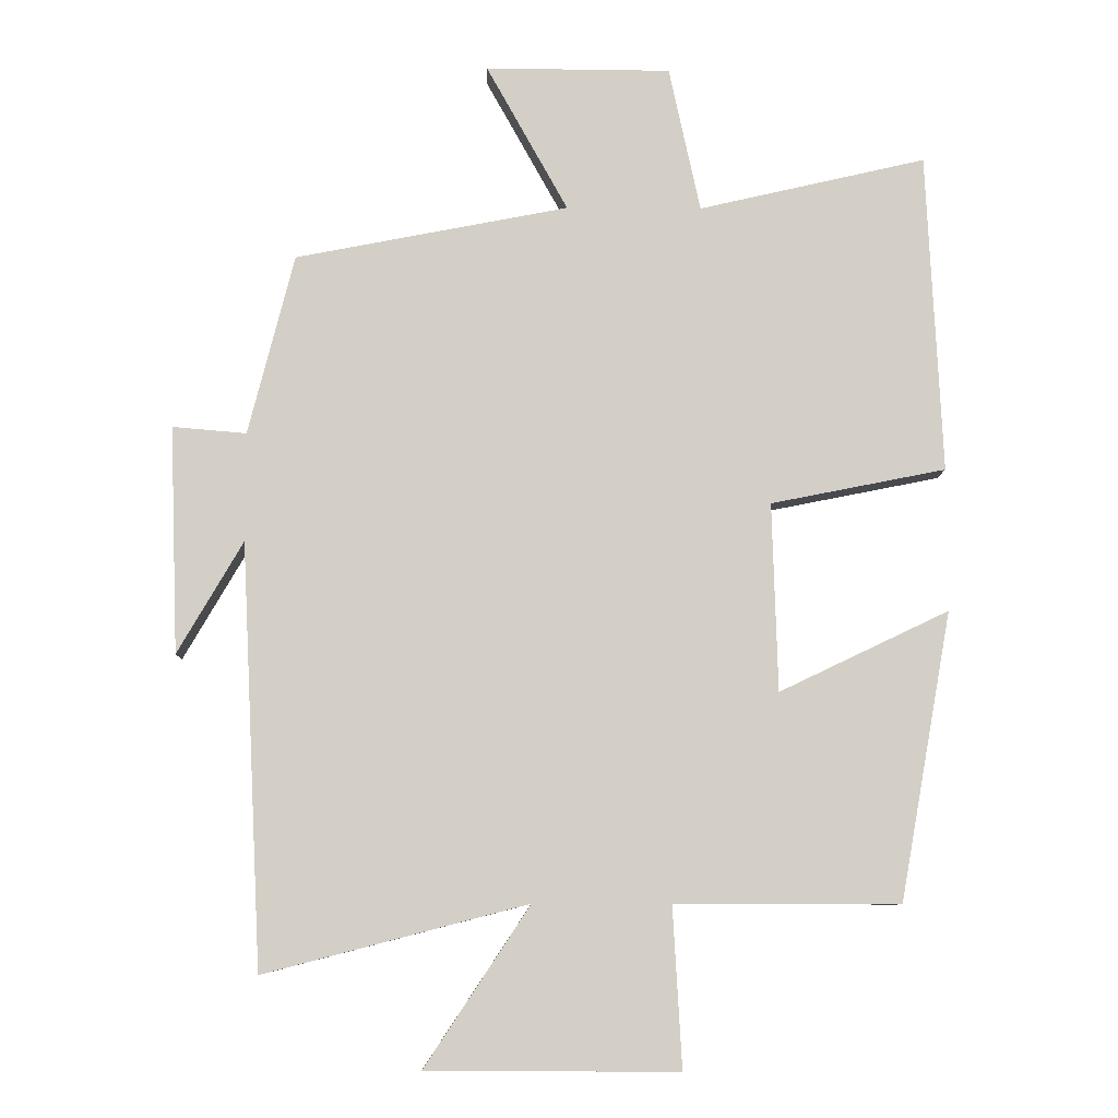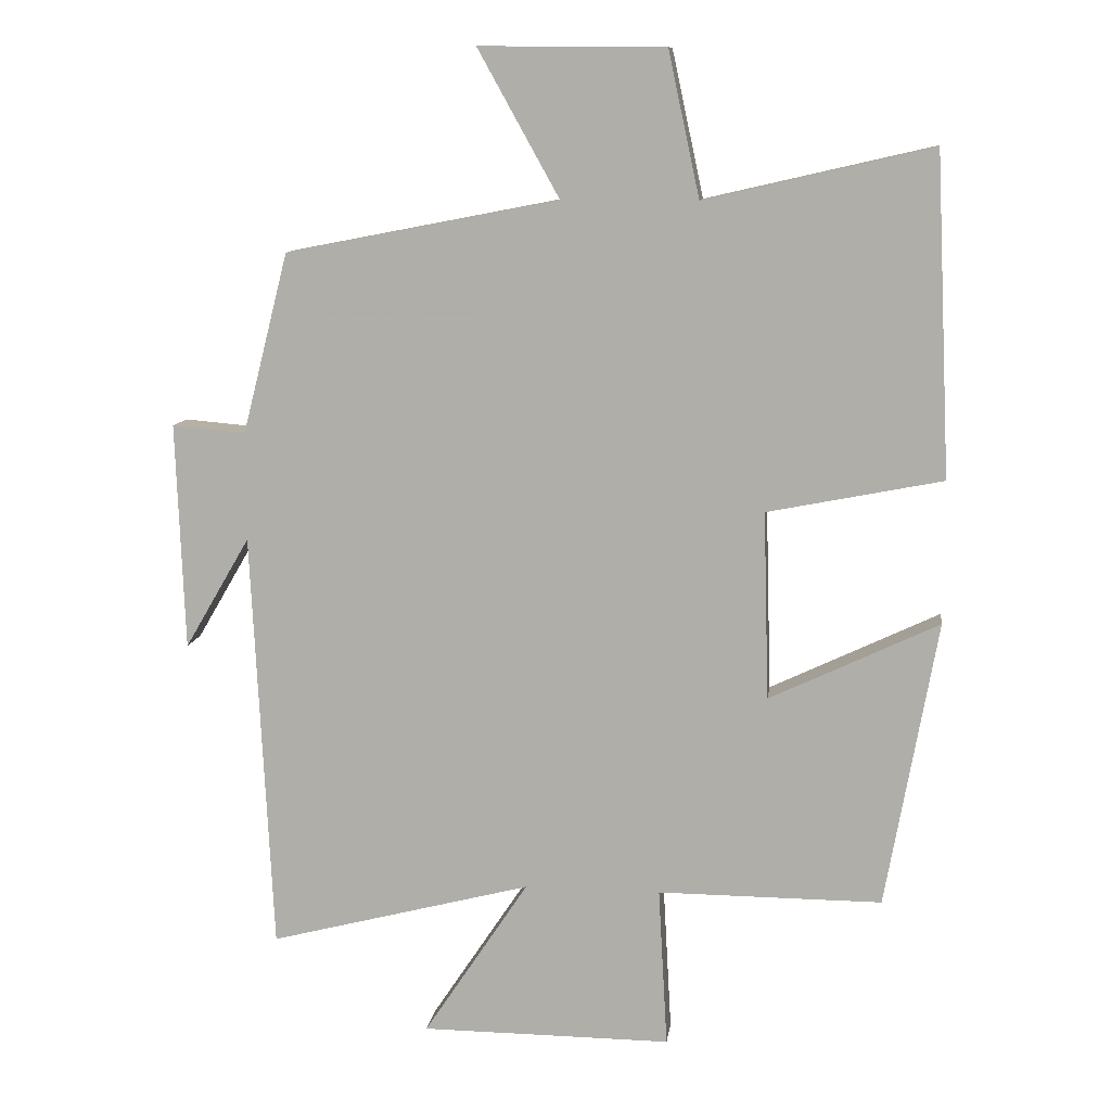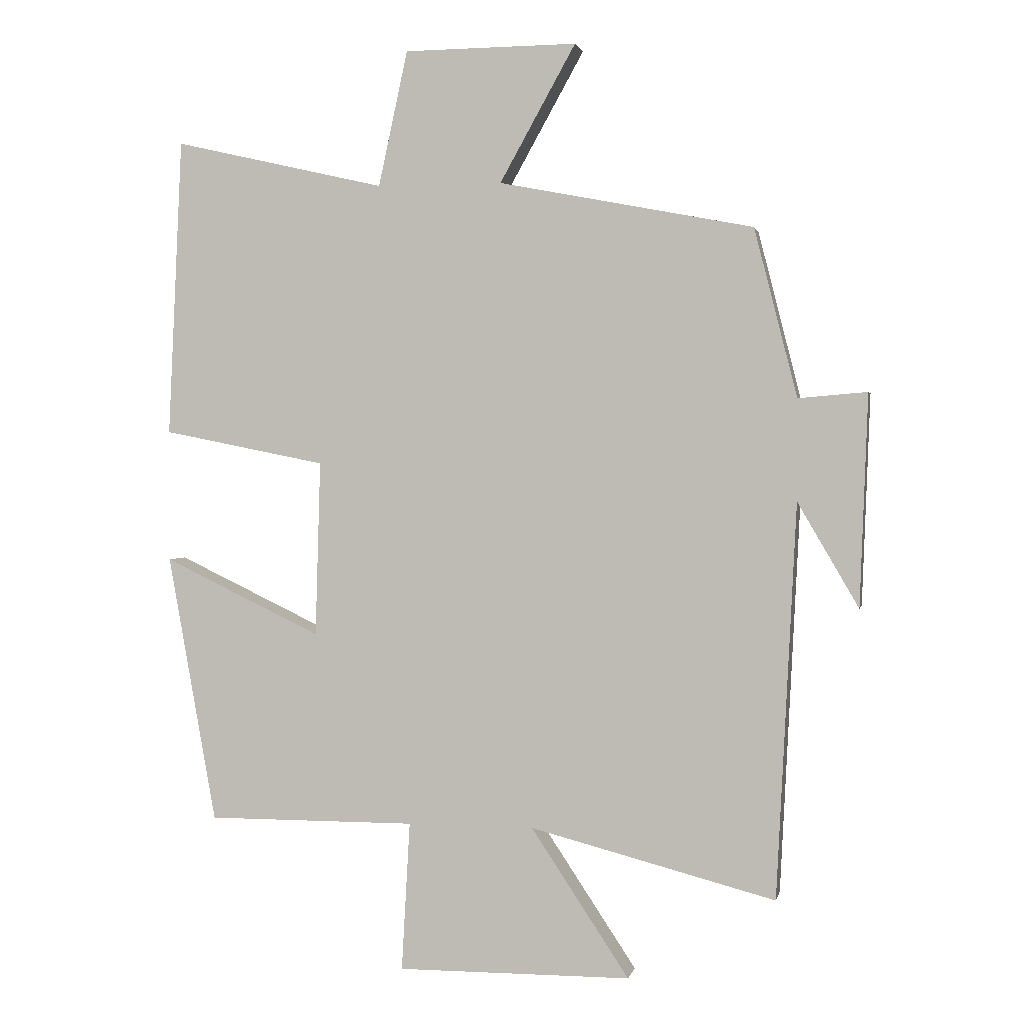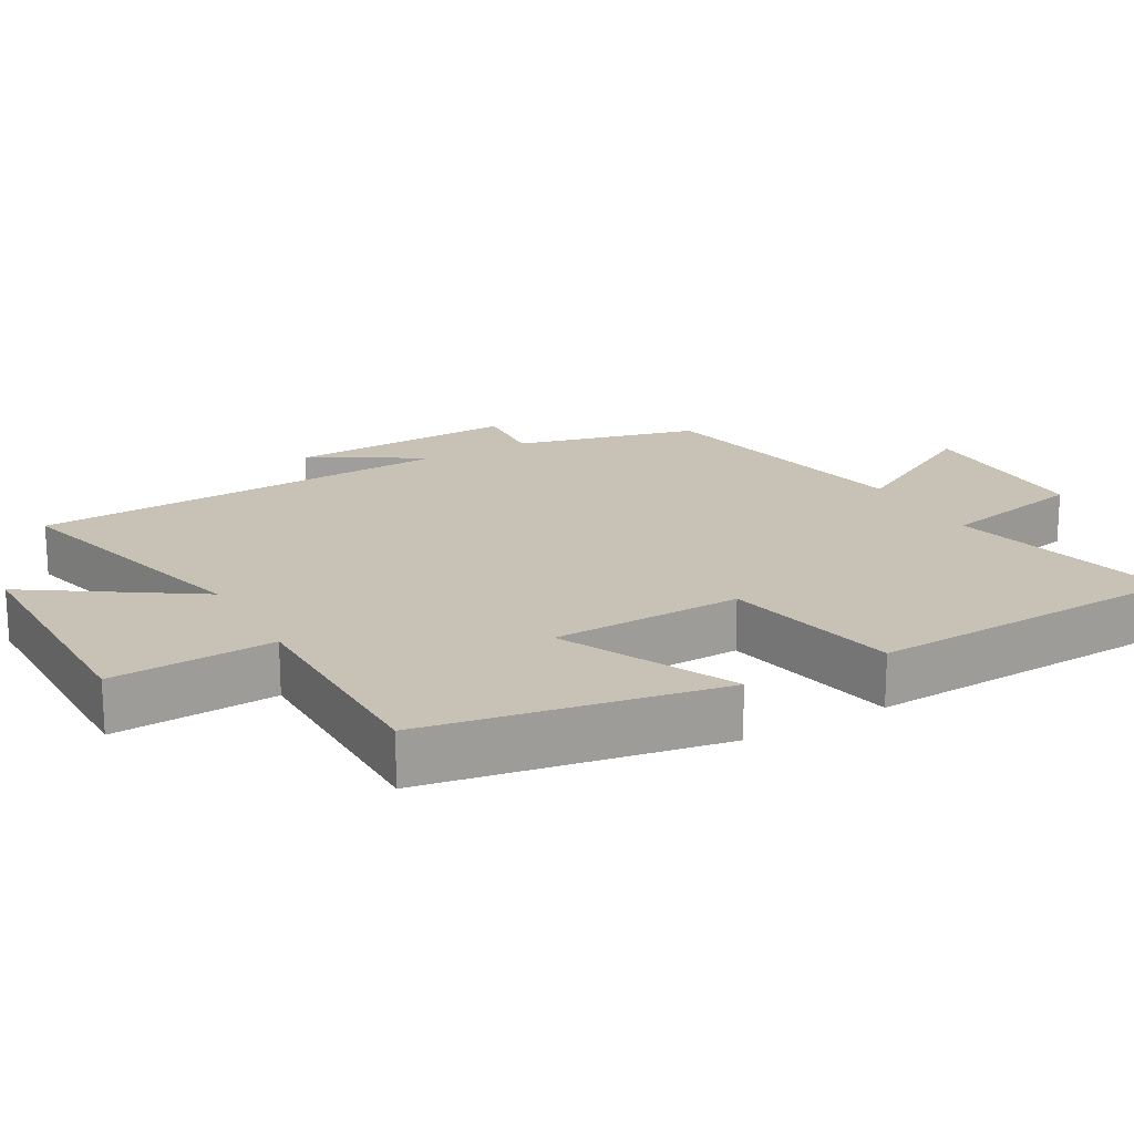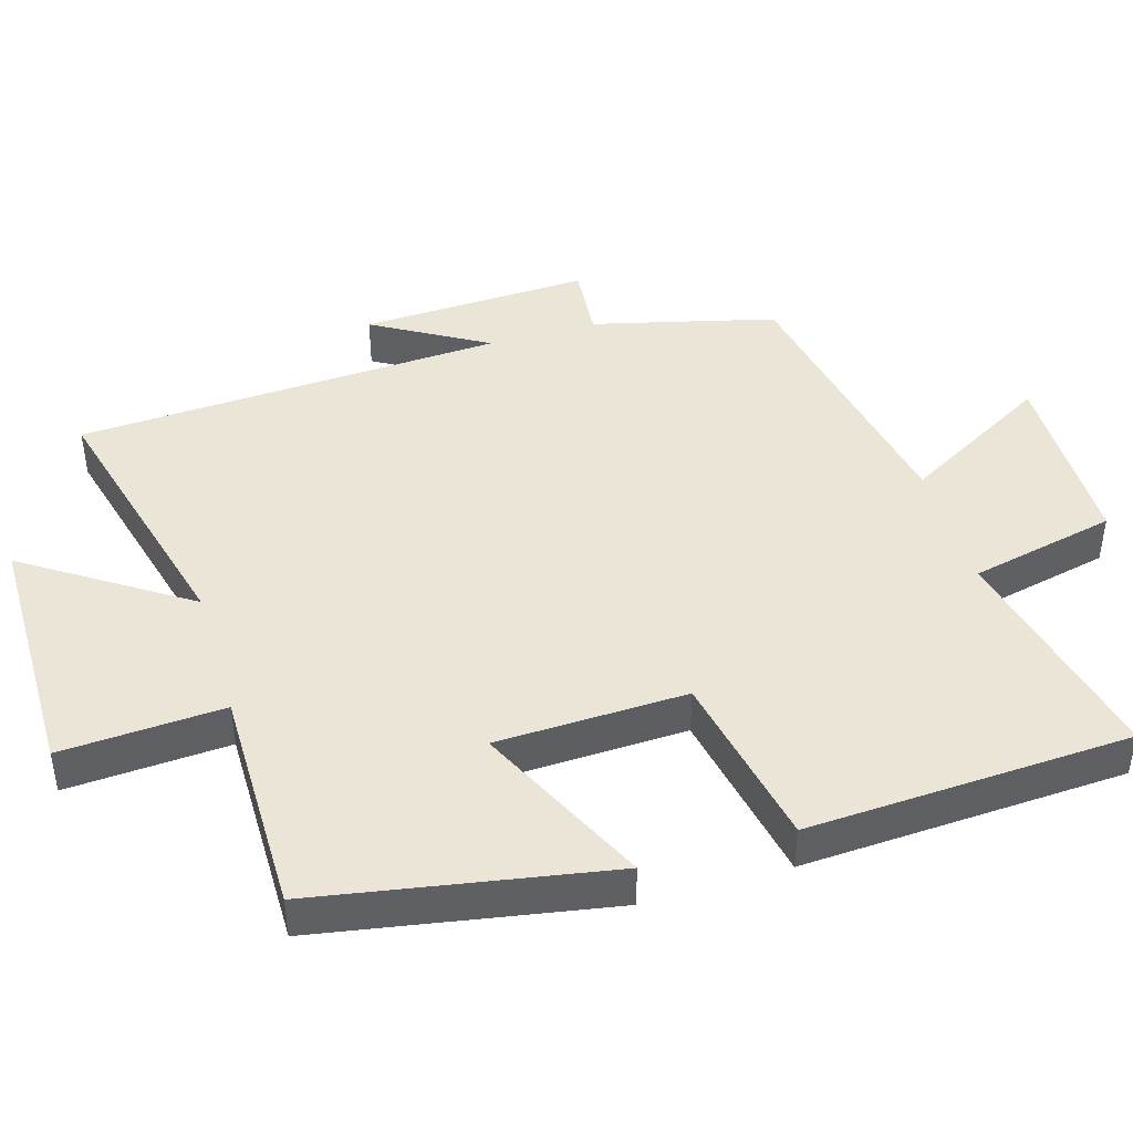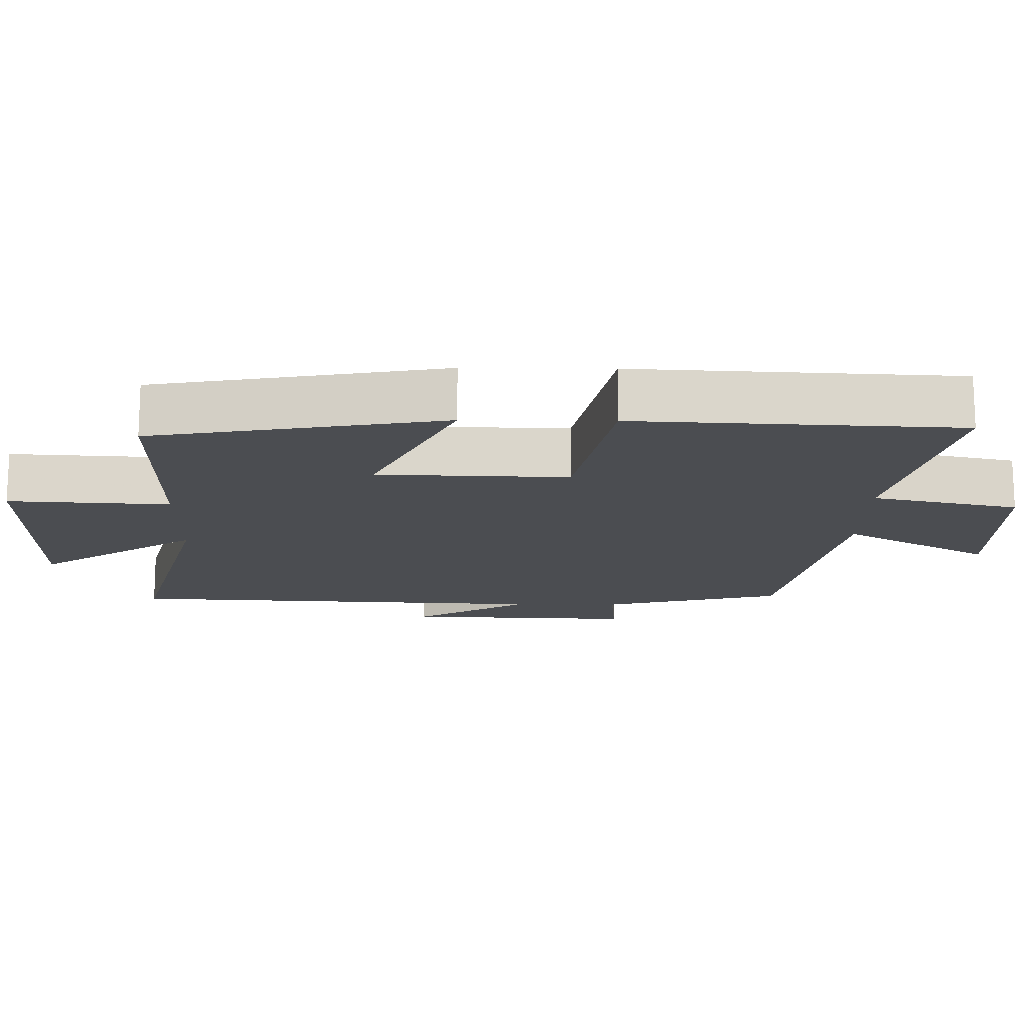
<metadata>
{"format":"obj","ext":"obj","renderer":"f3d","projection":"perspective","resolution":1024,"background":"white","views":[{"elev":-8.3,"azim":178.9,"up":"+Z"},{"elev":10.7,"azim":-172.5,"up":"+Z"},{"elev":1.5,"azim":11.7,"up":"+Z"},{"elev":19.0,"azim":-119.6,"up":"+Y"},{"elev":44.1,"azim":-106.7,"up":"+Y"},{"elev":-15.7,"azim":-90.9,"up":"+Y"}]}
</metadata>
<code>
v 0.434 0.07 0.424
v 0.5 0.07 0.165
v 0.606 0.07 0.174
v 0.594 0.07 -0.152
v 0.5 0.07 0.009
v 0.47 0.07 -0.598
v 0.092 0.07 -0.5
v 0.243 0.07 -0.728
v -0.117 0.07 -0.73
v -0.104 0.07 -0.5
v -0.426 0.07 -0.501
v -0.5 0.07 -0.088
v -0.257 0.07 -0.204
v -0.249 0.07 0.066
v -0.5 0.07 0.116
v -0.478 0.07 0.575
v -0.152 0.07 0.5
v -0.107 0.07 0.708
v 0.159 0.07 0.71
v 0.042 0.07 0.5
v 0.434 0 0.424
v 0.5 0 0.165
v 0.606 0 0.174
v 0.594 0 -0.152
v 0.5 0 0.009
v 0.47 0 -0.598
v 0.092 0 -0.5
v 0.243 0 -0.728
v -0.117 0 -0.73
v -0.104 0 -0.5
v -0.426 0 -0.501
v -0.5 0 -0.088
v -0.257 0 -0.204
v -0.249 0 0.066
v -0.5 0 0.116
v -0.478 0 0.575
v -0.152 0 0.5
v -0.107 0 0.708
v 0.159 0 0.71
v 0.042 0 0.5
f 17 18 19 20
f 17 20 1 2
f 16 17 2
f 15 16 2
f 14 15 2
f 13 14 2 3
f 10 11 12 13
f 10 13 3
f 7 8 9 10
f 7 10 3
f 5 6 7
f 5 7 3
f 3 4 5
f 40 39 38 37
f 22 21 40 37
f 22 37 36
f 22 36 35
f 22 35 34
f 23 22 34 33
f 33 32 31 30
f 23 33 30
f 30 29 28 27
f 23 30 27
f 27 26 25
f 23 27 25
f 25 24 23
f 1 21 22 2
f 2 22 23 3
f 3 23 24 4
f 4 24 25 5
f 5 25 26 6
f 6 26 27 7
f 7 27 28 8
f 8 28 29 9
f 9 29 30 10
f 10 30 31 11
f 11 31 32 12
f 12 32 33 13
f 13 33 34 14
f 14 34 35 15
f 15 35 36 16
f 16 36 37 17
f 17 37 38 18
f 18 38 39 19
f 19 39 40 20
f 20 40 21 1

</code>
